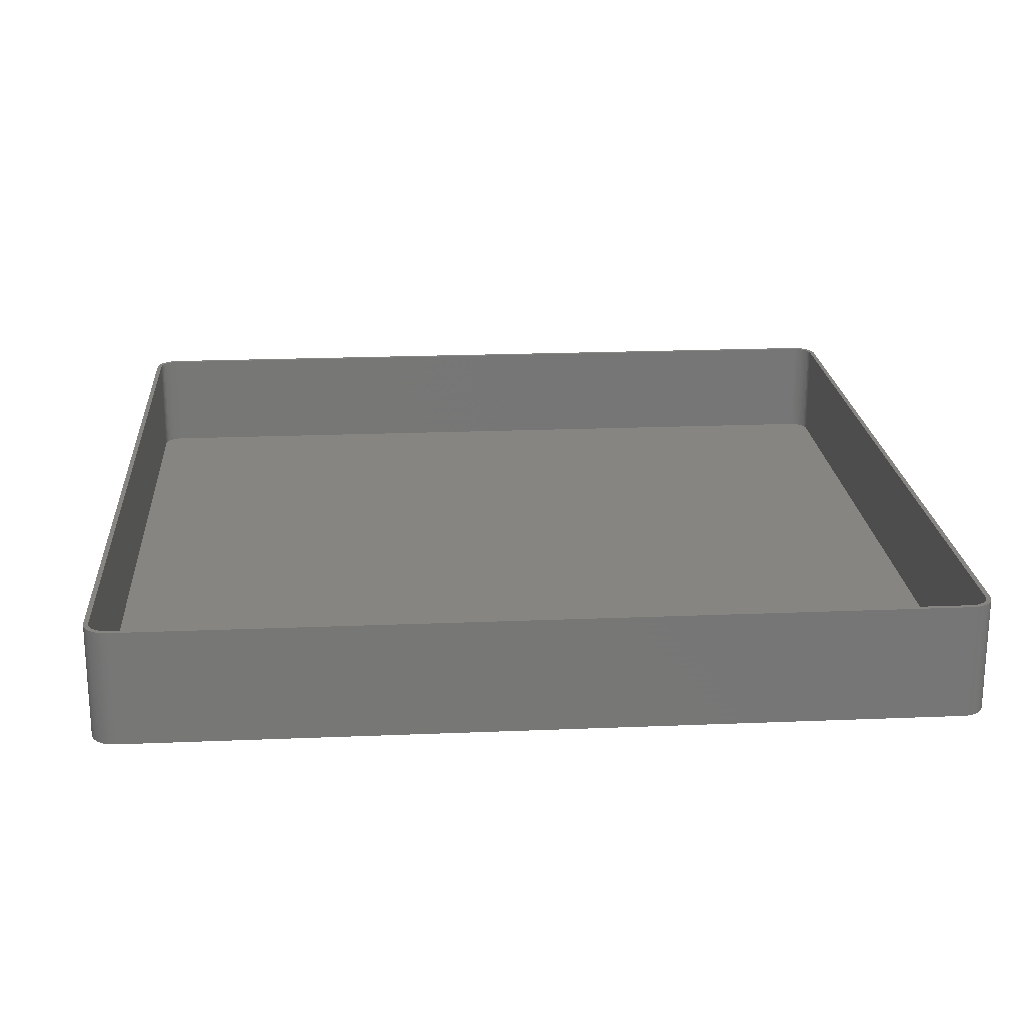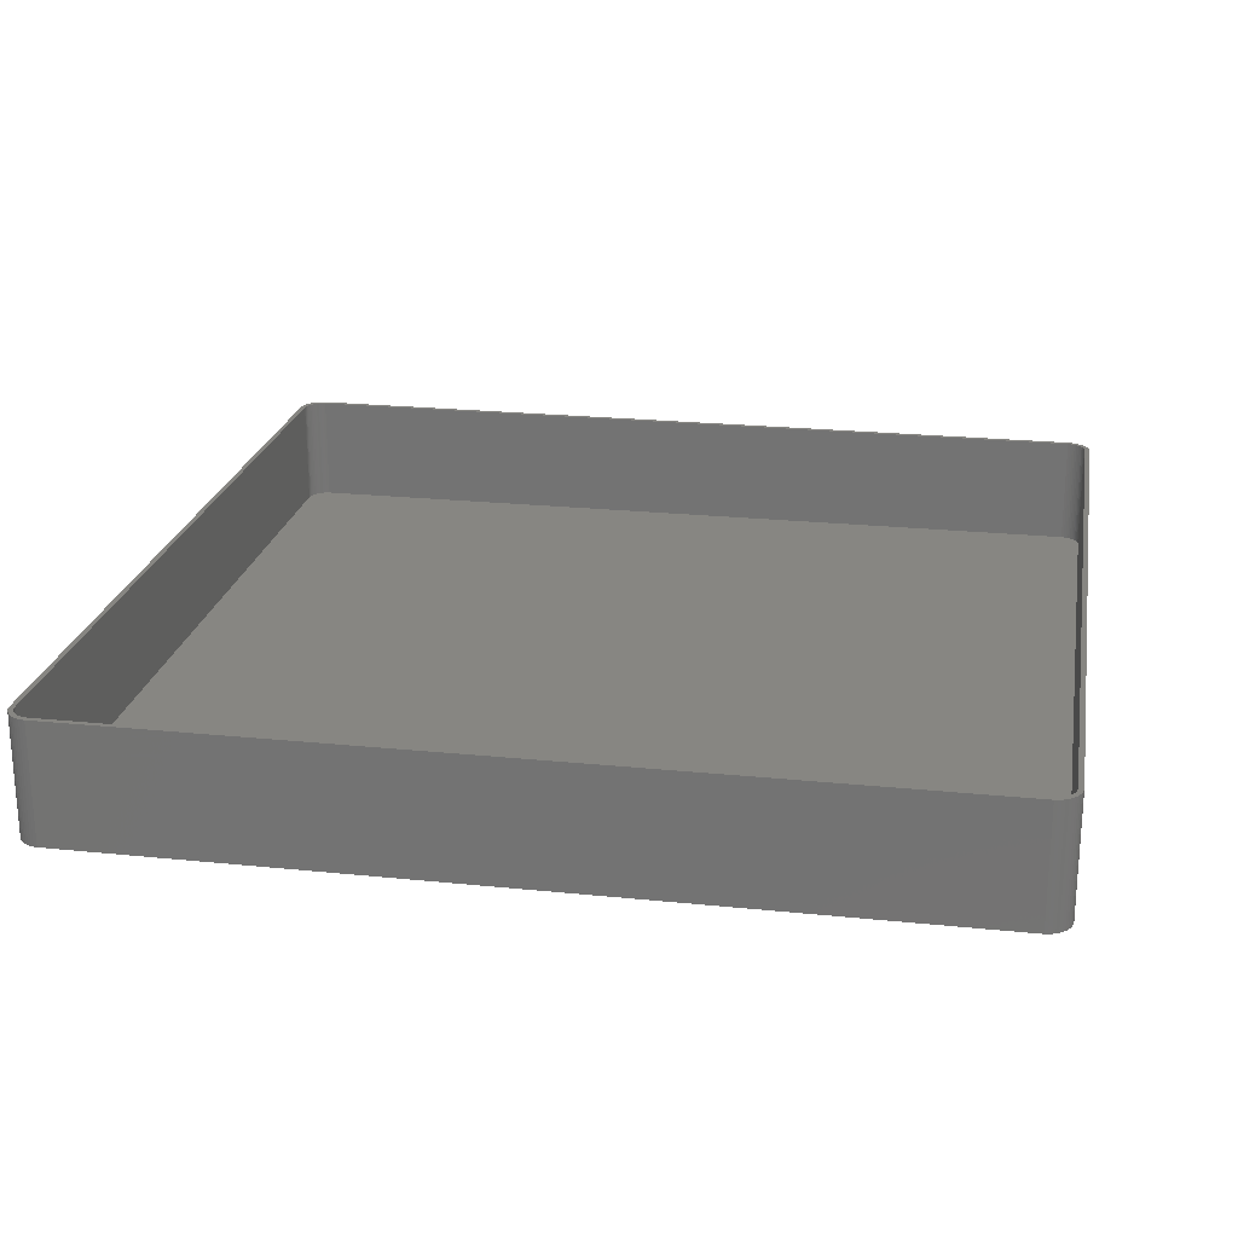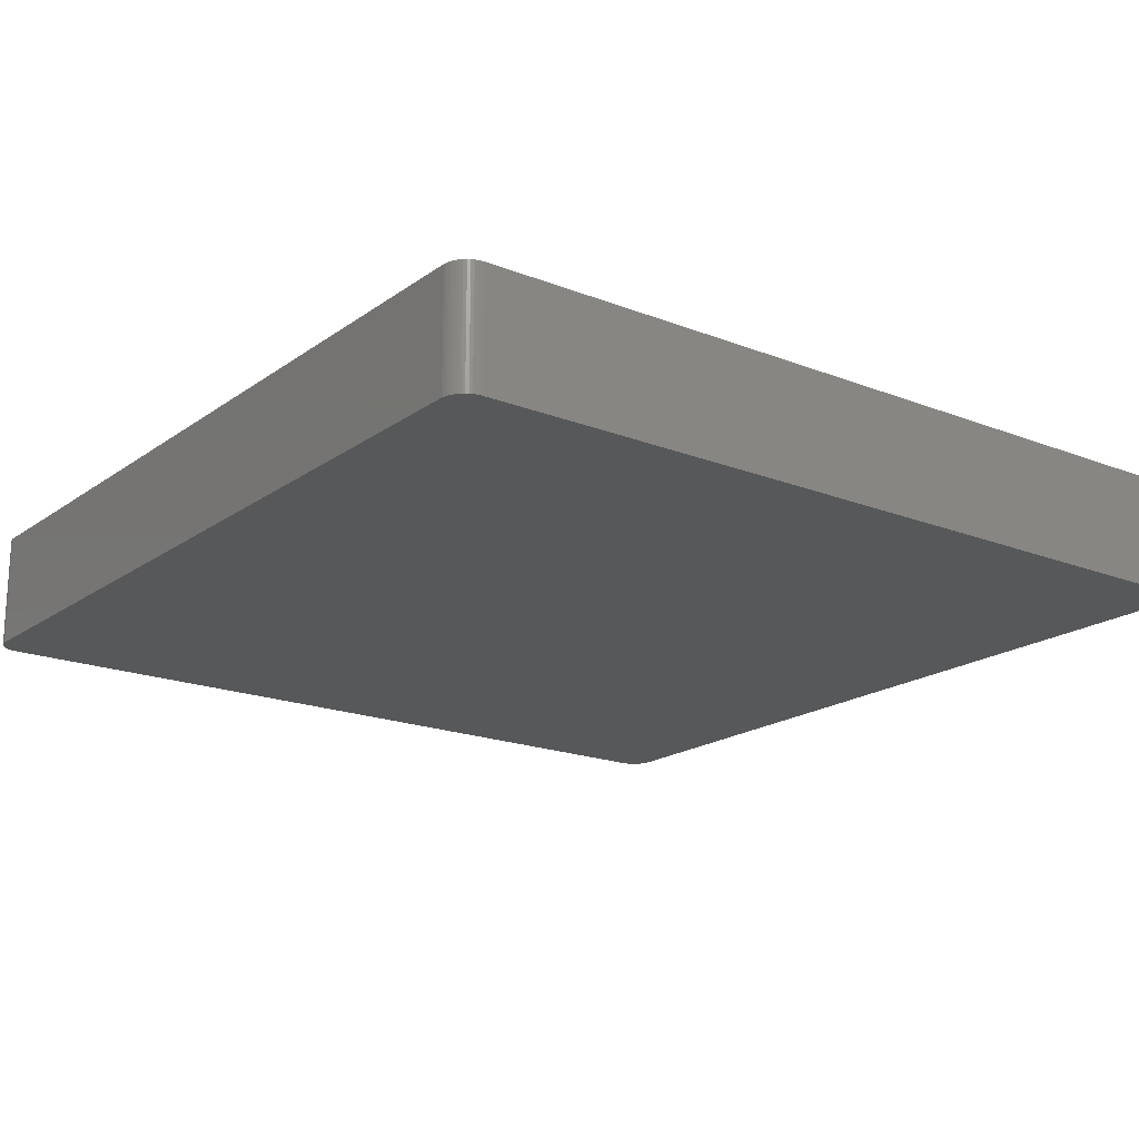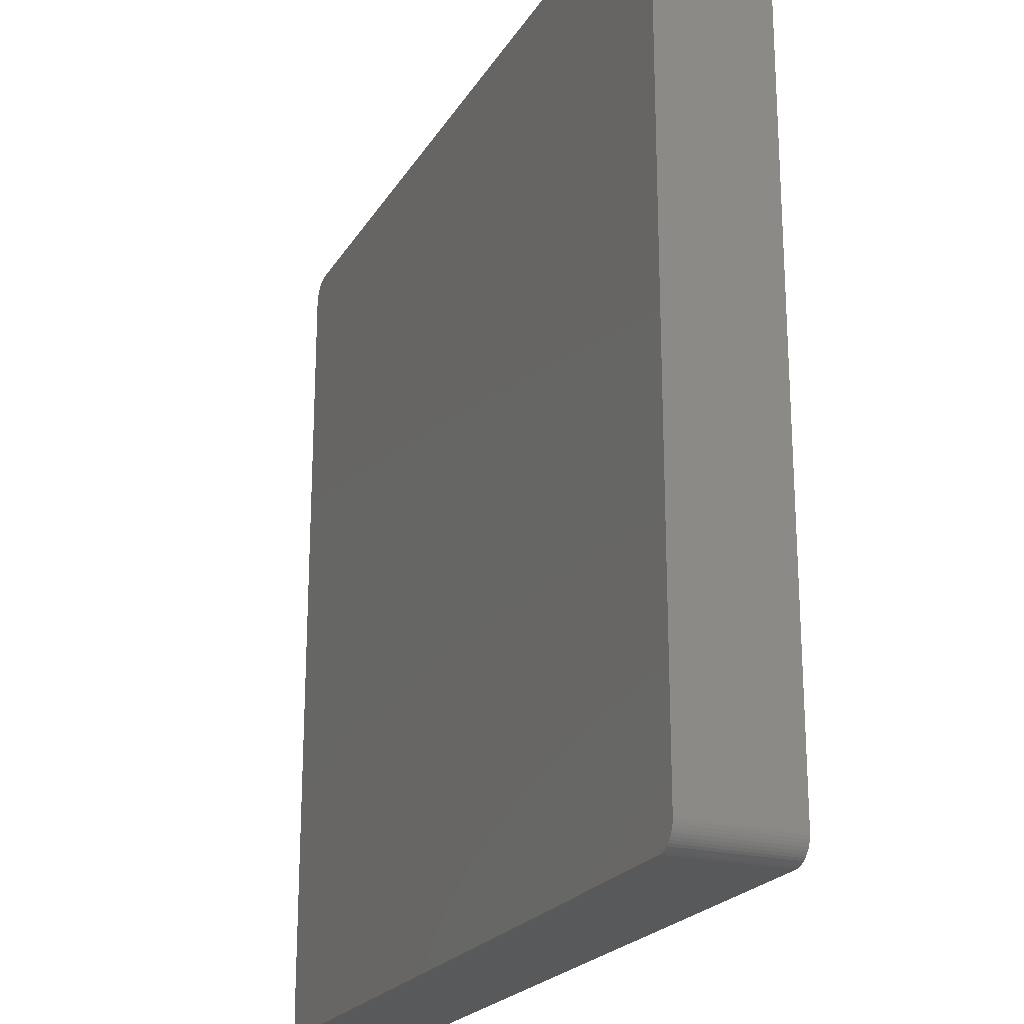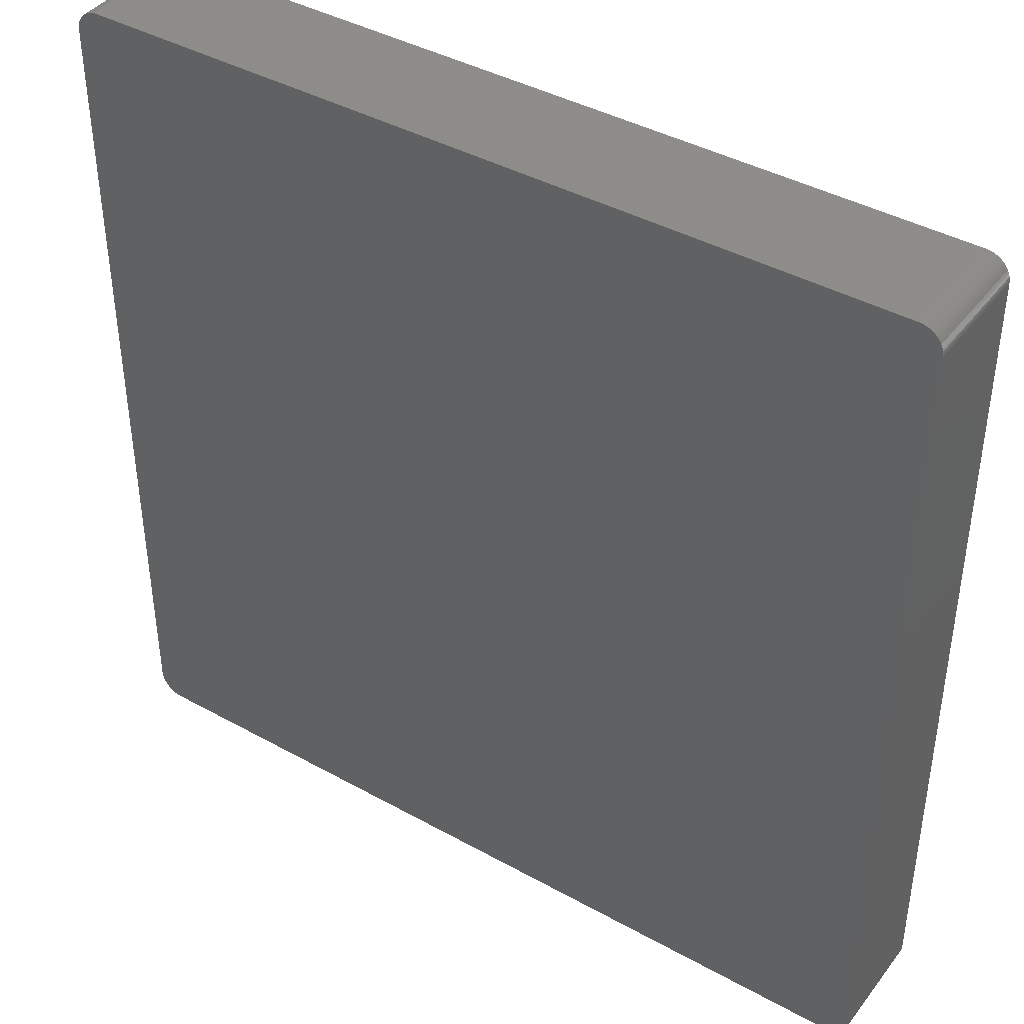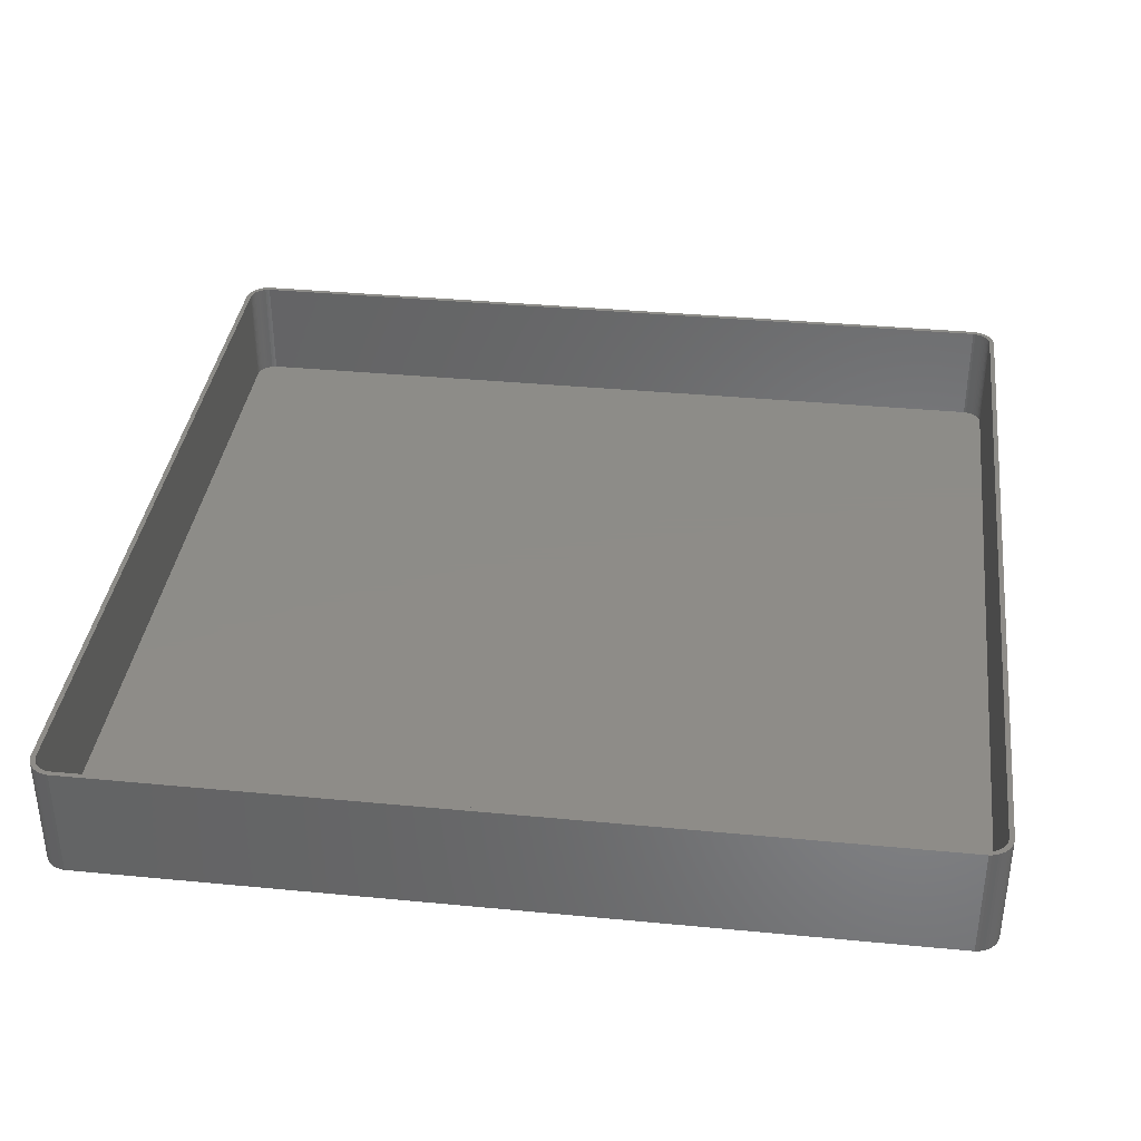
<metadata>
{"format":"stl","ext":"stl","renderer":"f3d","projection":"perspective","resolution":1024,"background":"white","views":[{"elev":21.1,"azim":85.8,"up":"+Z"},{"elev":22.4,"azim":10.1,"up":"+Z"},{"elev":-18.7,"azim":53.1,"up":"+Z"},{"elev":-21.8,"azim":-113.3,"up":"+Y"},{"elev":41.2,"azim":-146.0,"up":"+Y"},{"elev":36.7,"azim":-172.9,"up":"+Z"}]}
</metadata>
<code>
# stl→obj: 208 verts, 412 faces
v -90 85 0
v -89.96 85.63 24
v -89.96 85.63 0
v -90 85 24
v -90 -85 0
v -90 -85 24
v 89.96 -85.63 24
v 90 -85 0
v 90 -85 24
v 89.96 -85.63 0
v 90 85 0
v 90 85 24
v 89 85 24
v 89.96 85.63 24
v 88.97 85.5 24
v 89.84 86.24 24
v 89 -85 24
v 88.87 85.99 24
v 89.65 86.84 24
v 88.72 86.47 24
v 89.38 87.41 24
v 88.97 -85.5 24
v 88.51 86.93 24
v 89.05 87.94 24
v 89.84 -86.24 24
v 88.87 -85.99 24
v 88.24 87.35 24
v 88.64 88.42 24
v 87.92 87.74 24
v 88.19 88.85 24
v 87.55 88.08 24
v 87.68 89.22 24
v 87.14 88.38 24
v 87.13 89.52 24
v 86.7 88.62 24
v 86.55 89.76 24
v 86.24 88.8 24
v 85.94 89.91 24
v 85.75 88.93 24
v 85.31 89.99 24
v 85.25 88.99 24
v -85.25 88.99 24
v -85.31 89.99 24
v -85.75 88.93 24
v -85.94 89.91 24
v -86.24 88.8 24
v -86.55 89.76 24
v -86.7 88.62 24
v -87.13 89.52 24
v -87.14 88.38 24
v -87.68 89.22 24
v -87.55 88.08 24
v -88.19 88.85 24
v -87.92 87.74 24
v -88.64 88.42 24
v -88.24 87.35 24
v -89.05 87.94 24
v -88.51 86.93 24
v -89.38 87.41 24
v -88.72 86.47 24
v -89.84 86.24 24
v -88.87 85.99 24
v -89.65 86.84 24
v 89.65 -86.84 24
v 88.72 -86.47 24
v 89.38 -87.41 24
v 88.51 -86.93 24
v 89.05 -87.94 24
v 88.24 -87.35 24
v 88.64 -88.42 24
v 87.92 -87.74 24
v 88.19 -88.85 24
v 87.55 -88.08 24
v 87.68 -89.22 24
v 87.14 -88.38 24
v 87.13 -89.52 24
v 86.7 -88.62 24
v 86.55 -89.76 24
v 86.24 -88.8 24
v 85.94 -89.91 24
v 85.75 -88.93 24
v 85.31 -89.99 24
v 85.25 -88.99 24
v -85.25 -88.99 24
v -85.31 -89.99 24
v -85.75 -88.93 24
v -85.94 -89.91 24
v -86.24 -88.8 24
v -86.55 -89.76 24
v -86.7 -88.62 24
v -87.13 -89.52 24
v -87.14 -88.38 24
v -87.68 -89.22 24
v -87.55 -88.08 24
v -88.19 -88.85 24
v -87.92 -87.74 24
v -88.64 -88.42 24
v -88.24 -87.35 24
v -89.05 -87.94 24
v -88.51 -86.93 24
v -89.38 -87.41 24
v -88.72 -86.47 24
v -89.65 -86.84 24
v -88.87 -85.99 24
v -89.84 -86.24 24
v -88.97 -85.5 24
v -89.96 -85.63 24
v -89 -85 24
v -89 85 24
v -88.97 85.5 24
v 85.31 89.99 0
v -85.31 89.99 0
v 85.31 -89.99 0
v 89.84 -86.24 0
v 89.65 -86.84 0
v 89.96 85.63 0
v 89.38 -87.41 0
v 89.84 86.24 0
v 89.05 -87.94 0
v 89.65 86.84 0
v 88.64 -88.42 0
v 89.38 87.41 0
v 88.19 -88.85 0
v 89.05 87.94 0
v 87.68 -89.22 0
v 88.64 88.42 0
v 87.13 -89.52 0
v 88.19 88.85 0
v 86.55 -89.76 0
v 87.68 89.22 0
v 85.94 -89.91 0
v 87.13 89.52 0
v 86.55 89.76 0
v 85.94 89.91 0
v -85.31 -89.99 0
v -85.94 -89.91 0
v -86.55 -89.76 0
v -87.13 -89.52 0
v -85.94 89.91 0
v -87.68 -89.22 0
v -86.55 89.76 0
v -88.19 -88.85 0
v -87.13 89.52 0
v -88.64 -88.42 0
v -87.68 89.22 0
v -89.05 -87.94 0
v -88.19 88.85 0
v -89.38 -87.41 0
v -88.64 88.42 0
v -89.65 -86.84 0
v -89.05 87.94 0
v -89.84 -86.24 0
v -89.38 87.41 0
v -89.96 -85.63 0
v -89.65 86.84 0
v -89.84 86.24 0
v -85.25 88.99 2
v 85.25 88.99 2
v -87.55 -88.08 2
v -87.92 -87.74 2
v 85.25 -88.99 2
v -85.25 -88.99 2
v -89 -85 2
v -88.97 -85.5 2
v 89 -85 2
v 89 85 2
v 88.24 87.35 2
v 87.92 87.74 2
v -86.24 -88.8 2
v -86.7 -88.62 2
v -85.75 -88.93 2
v -89 85 2
v 88.72 -86.47 2
v 88.87 -85.99 2
v -87.14 -88.38 2
v -88.24 -87.35 2
v -87.92 87.74 2
v -87.55 88.08 2
v -87.14 88.38 2
v -86.7 88.62 2
v 87.14 -88.38 2
v 86.7 -88.62 2
v 86.7 88.62 2
v 87.14 88.38 2
v 86.24 88.8 2
v 88.87 85.99 2
v 88.72 86.47 2
v 87.92 -87.74 2
v 88.24 -87.35 2
v 88.51 -86.93 2
v -88.87 -85.99 2
v -88.72 -86.47 2
v -88.51 -86.93 2
v -88.51 86.93 2
v -88.72 86.47 2
v -88.87 85.99 2
v -88.24 87.35 2
v -86.24 88.8 2
v -85.75 88.93 2
v 86.24 -88.8 2
v 87.55 88.08 2
v 85.75 88.93 2
v 88.97 85.5 2
v 88.97 -85.5 2
v 87.55 -88.08 2
v 88.51 86.93 2
v 85.75 -88.93 2
v -88.97 85.5 2
f 1 2 3
f 2 1 4
f 5 4 1
f 4 5 6
f 7 8 9
f 8 7 10
f 9 11 12
f 11 9 8
f 13 12 14
f 12 13 9
f 15 14 16
f 17 9 13
f 18 16 19
f 9 17 7
f 20 19 21
f 22 7 17
f 23 21 24
f 7 22 25
f 26 25 22
f 14 15 13
f 16 18 15
f 19 20 18
f 27 24 28
f 21 23 20
f 24 27 23
f 29 28 30
f 28 29 27
f 31 30 32
f 30 31 29
f 32 33 31
f 34 33 32
f 34 35 33
f 36 35 34
f 36 37 35
f 38 37 36
f 38 39 37
f 40 39 38
f 40 41 39
f 40 42 41
f 43 42 40
f 43 44 42
f 45 44 43
f 45 46 44
f 47 46 45
f 47 48 46
f 49 48 47
f 49 50 48
f 51 50 49
f 50 51 52
f 53 52 51
f 52 53 54
f 55 54 53
f 54 55 56
f 57 56 55
f 56 57 58
f 59 58 57
f 58 59 60
f 61 62 63
f 60 63 62
f 63 60 59
f 25 26 64
f 65 64 26
f 64 65 66
f 67 66 65
f 66 67 68
f 69 68 67
f 68 69 70
f 71 70 69
f 70 71 72
f 73 72 71
f 72 73 74
f 75 74 73
f 75 76 74
f 77 76 75
f 77 78 76
f 79 78 77
f 79 80 78
f 81 80 79
f 81 82 80
f 83 82 81
f 84 82 83
f 84 85 82
f 86 85 84
f 86 87 85
f 88 87 86
f 88 89 87
f 90 89 88
f 90 91 89
f 92 91 90
f 93 92 94
f 92 93 91
f 95 94 96
f 94 95 93
f 97 96 98
f 99 98 100
f 96 97 95
f 101 100 102
f 103 102 104
f 105 104 106
f 98 99 97
f 107 106 108
f 109 4 108
f 62 61 110
f 6 108 4
f 2 110 61
f 107 108 6
f 110 2 109
f 100 101 99
f 109 2 4
f 102 103 101
f 104 105 103
f 106 107 105
f 111 43 40
f 43 111 112
f 113 8 10
f 5 8 113
f 113 10 114
f 8 5 11
f 113 114 115
f 11 111 116
f 113 115 117
f 116 111 118
f 113 117 119
f 118 111 120
f 113 119 121
f 120 111 122
f 113 121 123
f 122 111 124
f 113 123 125
f 124 111 126
f 113 125 127
f 126 111 128
f 113 127 129
f 128 111 130
f 113 129 131
f 130 111 132
f 132 111 133
f 133 111 134
f 5 113 135
f 1 11 5
f 5 135 136
f 11 1 111
f 5 136 137
f 111 1 112
f 5 137 138
f 112 1 139
f 5 138 140
f 139 1 141
f 5 140 142
f 141 1 143
f 5 142 144
f 143 1 145
f 5 144 146
f 145 1 147
f 5 146 148
f 147 1 149
f 5 148 150
f 149 1 151
f 5 150 152
f 151 1 153
f 5 152 154
f 153 1 155
f 155 1 156
f 156 1 3
f 135 82 85
f 82 135 113
f 24 126 28
f 126 24 124
f 134 40 38
f 40 134 111
f 147 55 53
f 55 147 149
f 3 61 156
f 61 3 2
f 148 103 150
f 103 148 101
f 144 99 146
f 99 144 97
f 150 105 152
f 105 150 103
f 154 6 5
f 6 154 107
f 70 119 68
f 119 70 121
f 64 114 25
f 114 64 115
f 138 89 91
f 89 138 137
f 144 95 97
f 95 144 142
f 16 120 19
f 120 16 118
f 132 36 34
f 36 132 133
f 130 34 32
f 34 130 132
f 126 30 28
f 30 126 128
f 141 49 47
f 49 141 143
f 155 59 153
f 59 155 63
f 151 55 149
f 55 151 57
f 156 63 155
f 63 156 61
f 146 101 148
f 101 146 99
f 152 107 154
f 107 152 105
f 113 80 82
f 80 113 131
f 129 76 78
f 76 129 127
f 123 70 72
f 70 123 121
f 127 74 76
f 74 127 125
f 68 117 66
f 117 68 119
f 25 10 7
f 10 25 114
f 137 87 89
f 87 137 136
f 142 93 95
f 93 142 140
f 14 118 16
f 118 14 116
f 12 116 14
f 116 12 11
f 21 124 24
f 124 21 122
f 19 122 21
f 122 19 120
f 133 38 36
f 38 133 134
f 128 32 30
f 32 128 130
f 145 53 51
f 53 145 147
f 143 51 49
f 51 143 145
f 139 47 45
f 47 139 141
f 112 45 43
f 45 112 139
f 153 57 151
f 57 153 59
f 131 78 80
f 78 131 129
f 125 72 74
f 72 125 123
f 66 115 64
f 115 66 117
f 136 85 87
f 85 136 135
f 140 91 93
f 91 140 138
f 157 41 42
f 41 157 158
f 159 96 94
f 96 159 160
f 161 84 83
f 84 161 162
f 106 163 108
f 163 106 164
f 165 13 166
f 13 165 17
f 167 29 168
f 29 167 27
f 169 90 88
f 90 169 170
f 162 86 84
f 86 162 171
f 108 172 109
f 172 108 163
f 173 26 174
f 26 173 65
f 170 92 90
f 92 170 175
f 171 88 86
f 88 171 169
f 96 176 98
f 176 96 160
f 177 52 54
f 52 177 178
f 179 48 50
f 48 179 180
f 181 77 75
f 77 181 182
f 183 33 35
f 33 183 184
f 185 35 37
f 35 185 183
f 186 20 187
f 20 186 18
f 188 69 189
f 69 188 71
f 190 65 173
f 65 190 67
f 175 94 92
f 94 175 159
f 102 191 104
f 191 102 192
f 100 192 102
f 192 100 193
f 60 194 58
f 194 60 195
f 62 195 60
f 195 62 196
f 56 177 54
f 177 56 197
f 198 44 46
f 44 198 199
f 199 42 44
f 42 199 157
f 182 79 77
f 79 182 200
f 184 31 33
f 31 184 201
f 201 29 31
f 29 201 168
f 158 39 41
f 39 158 202
f 202 37 39
f 37 202 185
f 203 18 186
f 18 203 15
f 166 15 203
f 15 166 13
f 174 22 204
f 22 174 26
f 189 67 190
f 67 189 69
f 205 75 73
f 75 205 181
f 158 166 203
f 172 166 158
f 158 203 186
f 166 172 165
f 158 186 187
f 165 161 204
f 158 187 206
f 204 161 174
f 158 206 167
f 174 161 173
f 158 167 168
f 173 161 190
f 158 168 201
f 190 161 189
f 158 201 184
f 189 161 188
f 158 184 183
f 188 161 205
f 158 183 185
f 205 161 181
f 158 185 202
f 181 161 182
f 182 161 200
f 200 161 207
f 172 158 157
f 163 165 172
f 172 157 199
f 165 163 161
f 172 199 198
f 161 163 162
f 172 198 180
f 162 163 171
f 172 180 179
f 171 163 169
f 172 179 178
f 169 163 170
f 172 178 177
f 170 163 175
f 172 177 197
f 175 163 159
f 172 197 194
f 159 163 160
f 172 194 195
f 160 163 176
f 172 195 196
f 176 163 193
f 172 196 208
f 193 163 192
f 192 163 191
f 191 163 164
f 104 164 106
f 164 104 191
f 98 193 100
f 193 98 176
f 58 197 56
f 197 58 194
f 110 196 62
f 196 110 208
f 109 208 110
f 208 109 172
f 178 50 52
f 50 178 179
f 180 46 48
f 46 180 198
f 206 27 167
f 27 206 23
f 187 23 206
f 23 187 20
f 204 17 165
f 17 204 22
f 188 73 71
f 73 188 205
f 200 81 79
f 81 200 207
f 207 83 81
f 83 207 161

</code>
